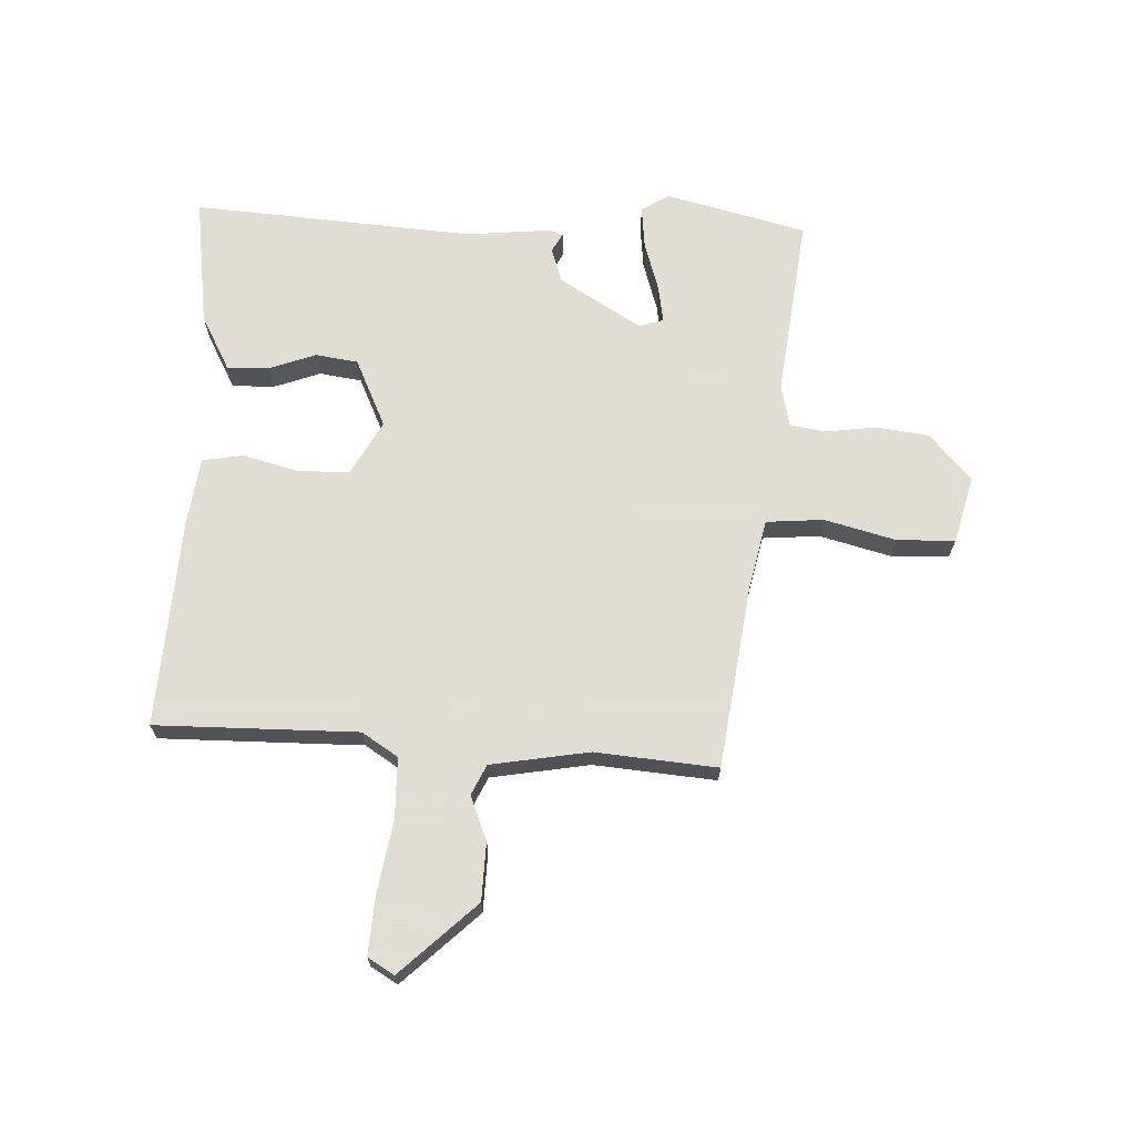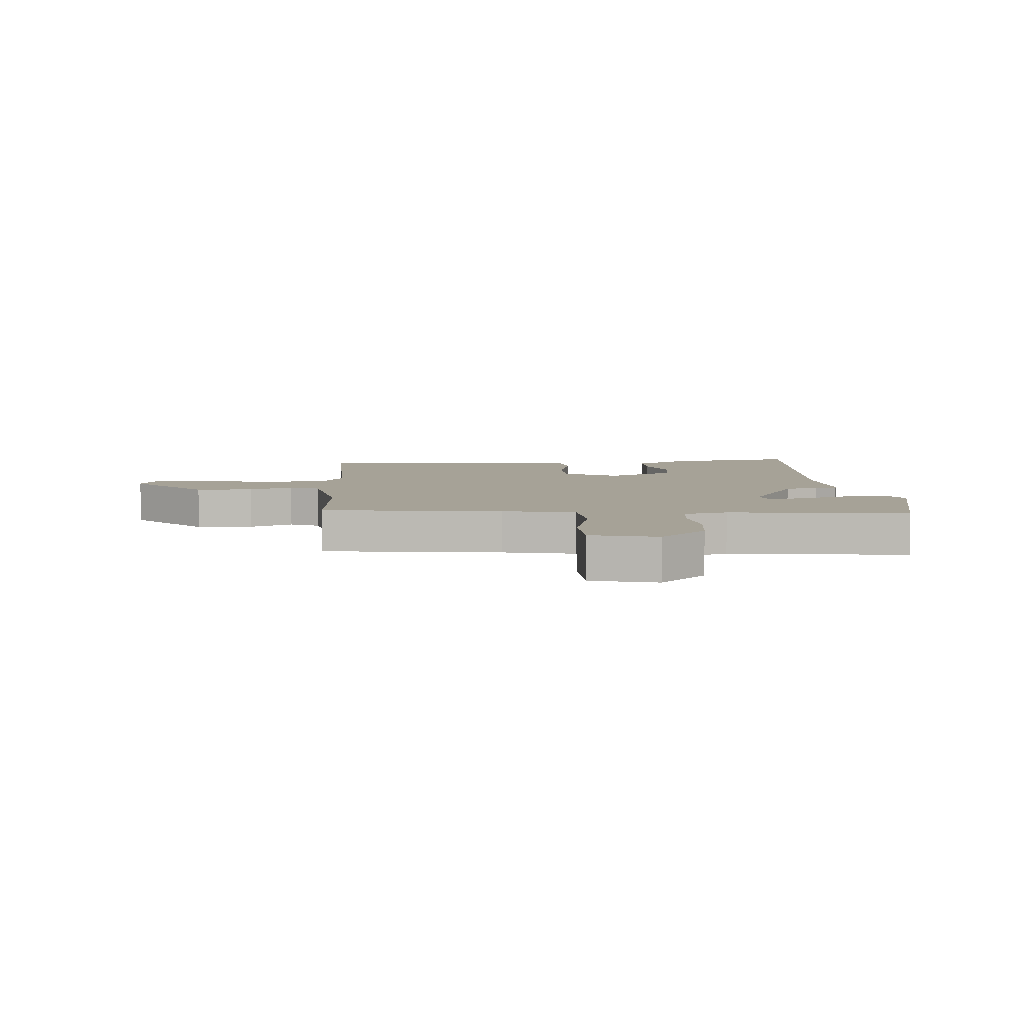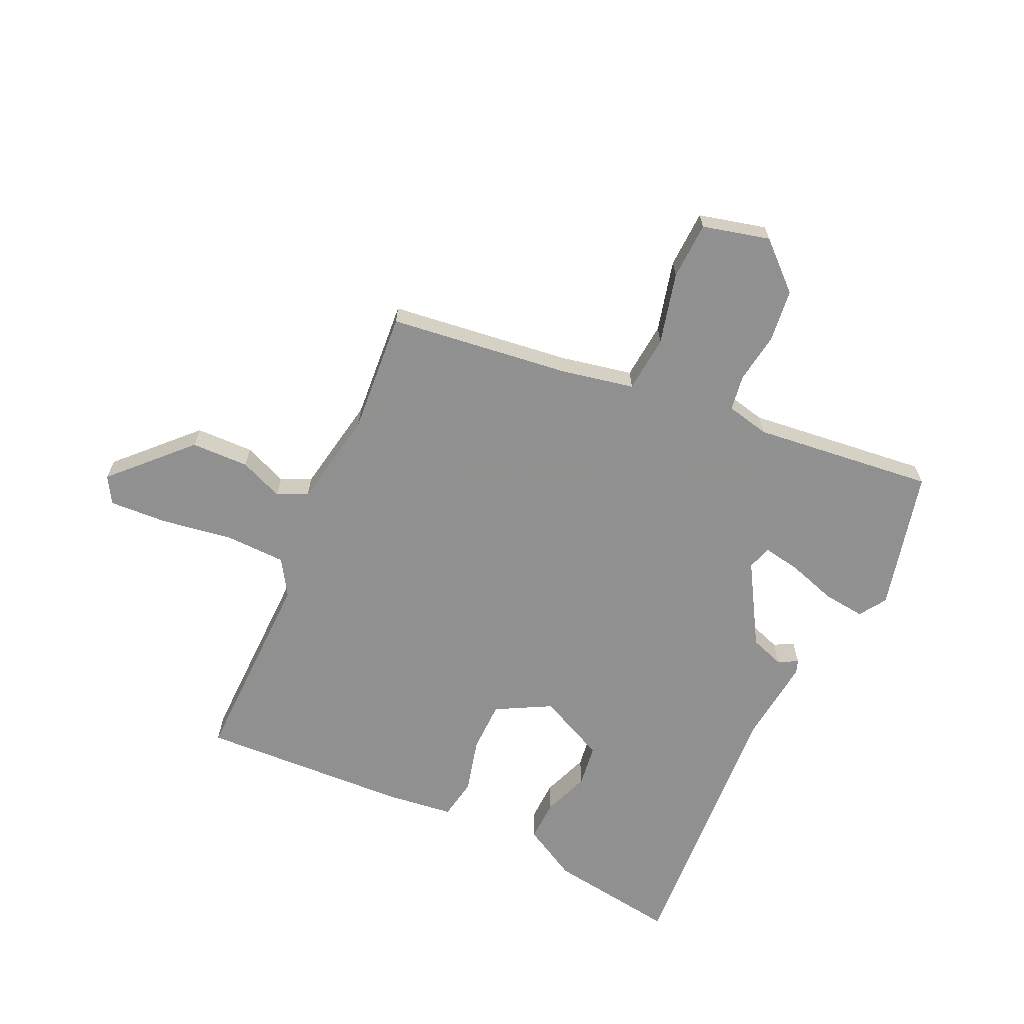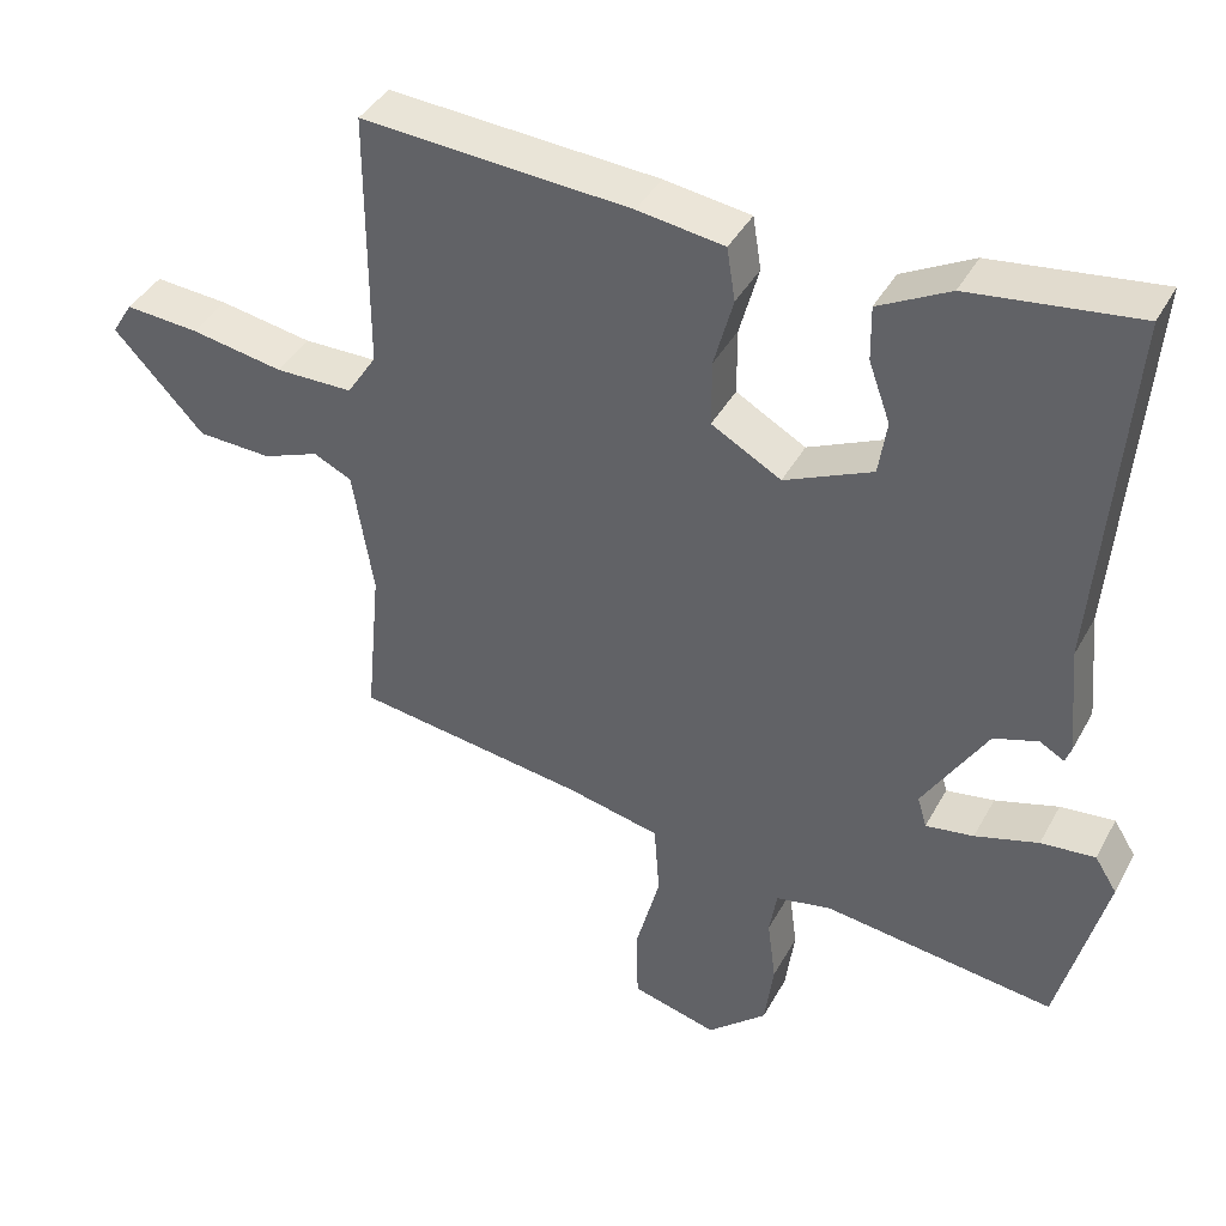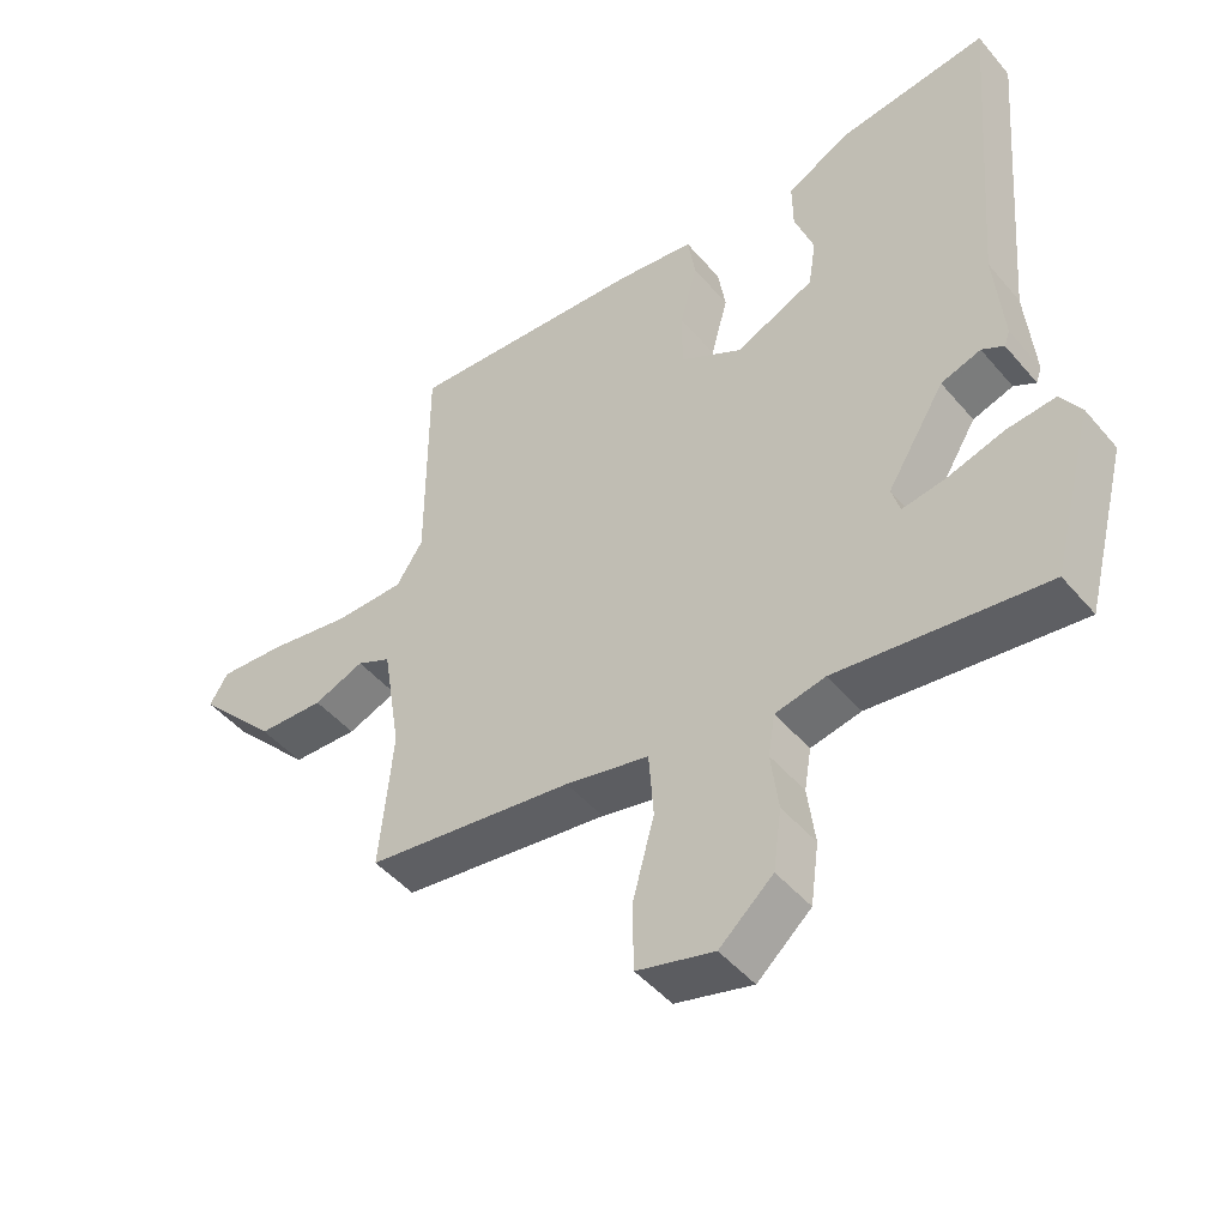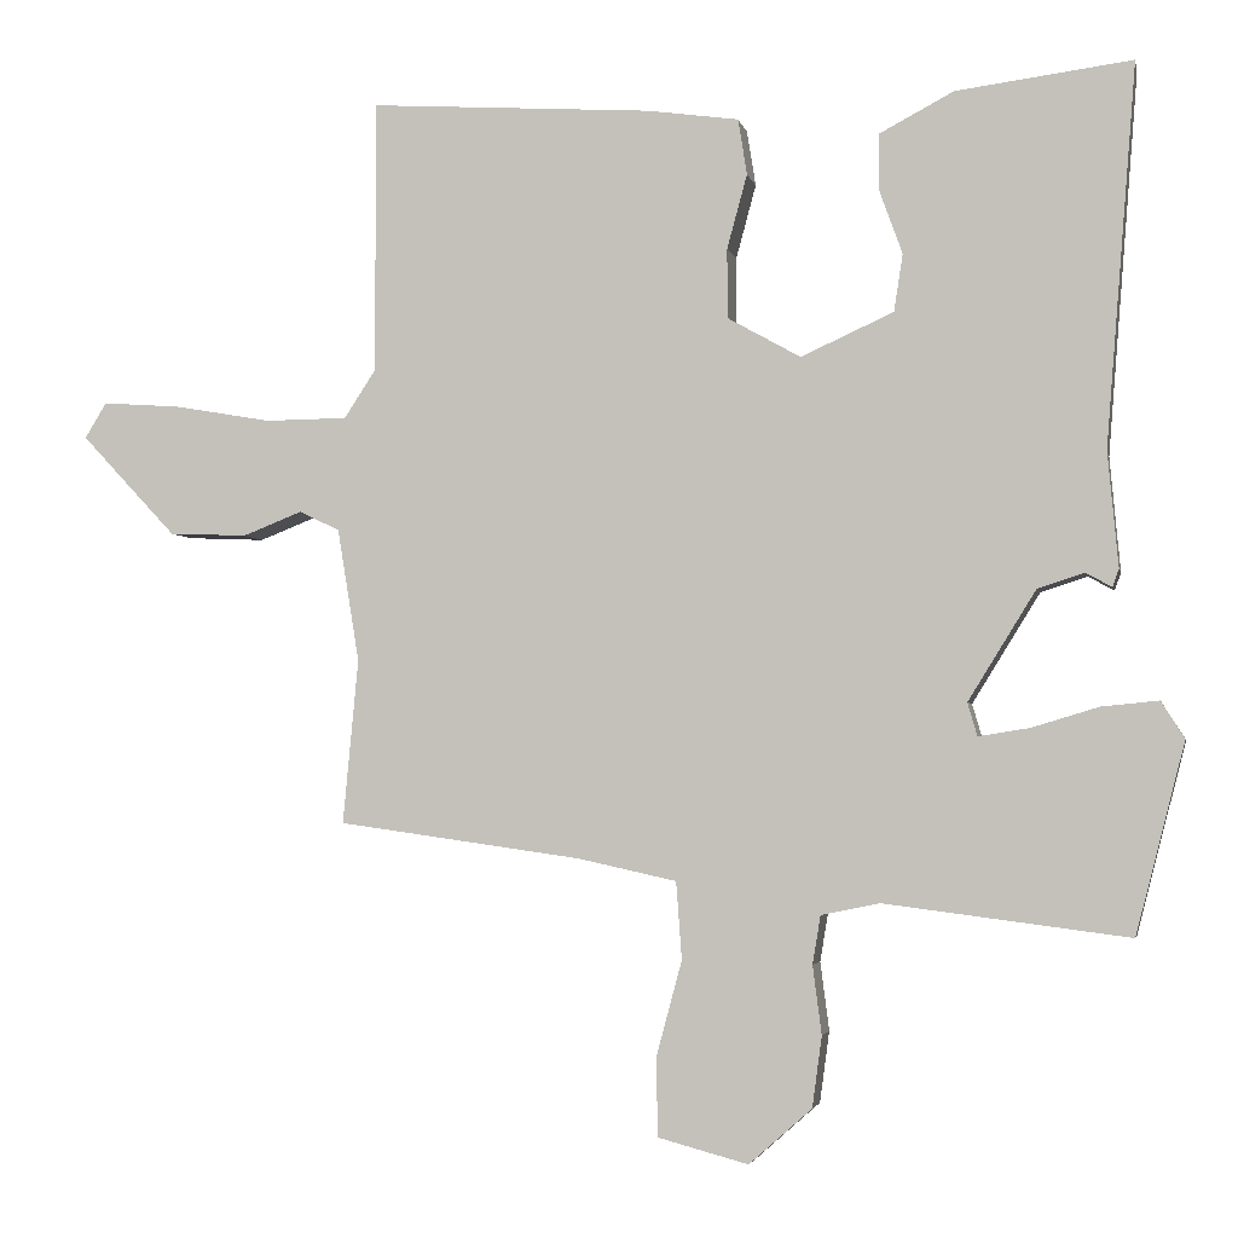
<metadata>
{"format":"obj","ext":"obj","renderer":"f3d","projection":"perspective","resolution":1024,"background":"white","views":[{"elev":68.1,"azim":92.0,"up":"+Y"},{"elev":6.4,"azim":174.8,"up":"+Y"},{"elev":-65.8,"azim":154.3,"up":"+Y"},{"elev":40.5,"azim":-153.6,"up":"+Z"},{"elev":-47.0,"azim":-142.1,"up":"+Z"},{"elev":-3.2,"azim":-168.5,"up":"+Z"}]}
</metadata>
<code>
v 0.454 0.07 0.487
v 0.454 0.07 0.149
v 0.493 0.07 0.089
v 0.595 0.07 0.088
v 0.716 0.07 0.109
v 0.813 0.07 0.116
v 0.84 0.07 0.072
v 0.722 0.07 -0.054
v 0.625 0.07 -0.058
v 0.551 0.07 -0.029
v 0.501 0.07 -0.053
v 0.474 0.07 -0.218
v 0.493 0.07 -0.422
v 0.19 0.07 -0.465
v 0.068 0.07 -0.492
v 0.061 0.07 -0.588
v 0.093 0.07 -0.707
v 0.091 0.07 -0.804
v -0.021 0.07 -0.834
v -0.099 0.07 -0.765
v -0.111 0.07 -0.677
v -0.1 0.07 -0.592
v -0.11 0.07 -0.532
v -0.183 0.07 -0.517
v -0.486 0.07 -0.556
v -0.547 0.07 -0.32
v -0.518 0.07 -0.274
v -0.447 0.07 -0.281
v -0.364 0.07 -0.306
v -0.301 0.07 -0.316
v -0.289 0.07 -0.275
v -0.373 0.07 -0.139
v -0.431 0.07 -0.12
v -0.463 0.07 -0.138
v -0.471 0.07 -0.116
v -0.458 0.07 0.027
v -0.496 0.07 0.499
v -0.278 0.07 0.471
v -0.185 0.07 0.422
v -0.186 0.07 0.351
v -0.214 0.07 0.273
v -0.203 0.07 0.202
v -0.088 0.07 0.15
v 0.003 0.07 0.201
v 0.003 0.07 0.287
v -0.022 0.07 0.379
v -0.011 0.07 0.448
v 0.102 0.07 0.464
v 0.454 0 0.487
v 0.454 0 0.149
v 0.493 0 0.089
v 0.595 0 0.088
v 0.716 0 0.109
v 0.813 0 0.116
v 0.84 0 0.072
v 0.722 0 -0.054
v 0.625 0 -0.058
v 0.551 0 -0.029
v 0.501 0 -0.053
v 0.474 0 -0.218
v 0.493 0 -0.422
v 0.19 0 -0.465
v 0.068 0 -0.492
v 0.061 0 -0.588
v 0.093 0 -0.707
v 0.091 0 -0.804
v -0.021 0 -0.834
v -0.099 0 -0.765
v -0.111 0 -0.677
v -0.1 0 -0.592
v -0.11 0 -0.532
v -0.183 0 -0.517
v -0.486 0 -0.556
v -0.547 0 -0.32
v -0.518 0 -0.274
v -0.447 0 -0.281
v -0.364 0 -0.306
v -0.301 0 -0.316
v -0.289 0 -0.275
v -0.373 0 -0.139
v -0.431 0 -0.12
v -0.463 0 -0.138
v -0.471 0 -0.116
v -0.458 0 0.027
v -0.496 0 0.499
v -0.278 0 0.471
v -0.185 0 0.422
v -0.186 0 0.351
v -0.214 0 0.273
v -0.203 0 0.202
v -0.088 0 0.15
v 0.003 0 0.201
v 0.003 0 0.287
v -0.022 0 0.379
v -0.011 0 0.448
v 0.102 0 0.464
f 45 46 47 48
f 44 45 48 1
f 38 39 40 41
f 36 37 38 41
f 36 41 42
f 33 34 35 36
f 32 33 36 42
f 31 32 42 43
f 26 27 28 29
f 24 25 26 29
f 23 24 29 30
f 19 20 21 22
f 19 22 23
f 16 17 18 19
f 15 16 19 23
f 12 13 14
f 11 12 14 15
f 7 8 9 10
f 5 6 7 10
f 4 5 10 11
f 3 4 11 15
f 44 1 2
f 30 31 43 44
f 15 23 30 44
f 2 3 15 44
f 96 95 94 93
f 49 96 93 92
f 89 88 87 86
f 89 86 85 84
f 90 89 84
f 84 83 82 81
f 90 84 81 80
f 91 90 80 79
f 77 76 75 74
f 77 74 73 72
f 78 77 72 71
f 70 69 68 67
f 71 70 67
f 67 66 65 64
f 71 67 64 63
f 62 61 60
f 63 62 60 59
f 58 57 56 55
f 58 55 54 53
f 59 58 53 52
f 63 59 52 51
f 50 49 92
f 92 91 79 78
f 92 78 71 63
f 92 63 51 50
f 1 49 50 2
f 2 50 51 3
f 3 51 52 4
f 4 52 53 5
f 5 53 54 6
f 6 54 55 7
f 7 55 56 8
f 8 56 57 9
f 9 57 58 10
f 10 58 59 11
f 11 59 60 12
f 12 60 61 13
f 13 61 62 14
f 14 62 63 15
f 15 63 64 16
f 16 64 65 17
f 17 65 66 18
f 18 66 67 19
f 19 67 68 20
f 20 68 69 21
f 21 69 70 22
f 22 70 71 23
f 23 71 72 24
f 24 72 73 25
f 25 73 74 26
f 26 74 75 27
f 27 75 76 28
f 28 76 77 29
f 29 77 78 30
f 30 78 79 31
f 31 79 80 32
f 32 80 81 33
f 33 81 82 34
f 34 82 83 35
f 35 83 84 36
f 36 84 85 37
f 37 85 86 38
f 38 86 87 39
f 39 87 88 40
f 40 88 89 41
f 41 89 90 42
f 42 90 91 43
f 43 91 92 44
f 44 92 93 45
f 45 93 94 46
f 46 94 95 47
f 47 95 96 48
f 48 96 49 1

</code>
